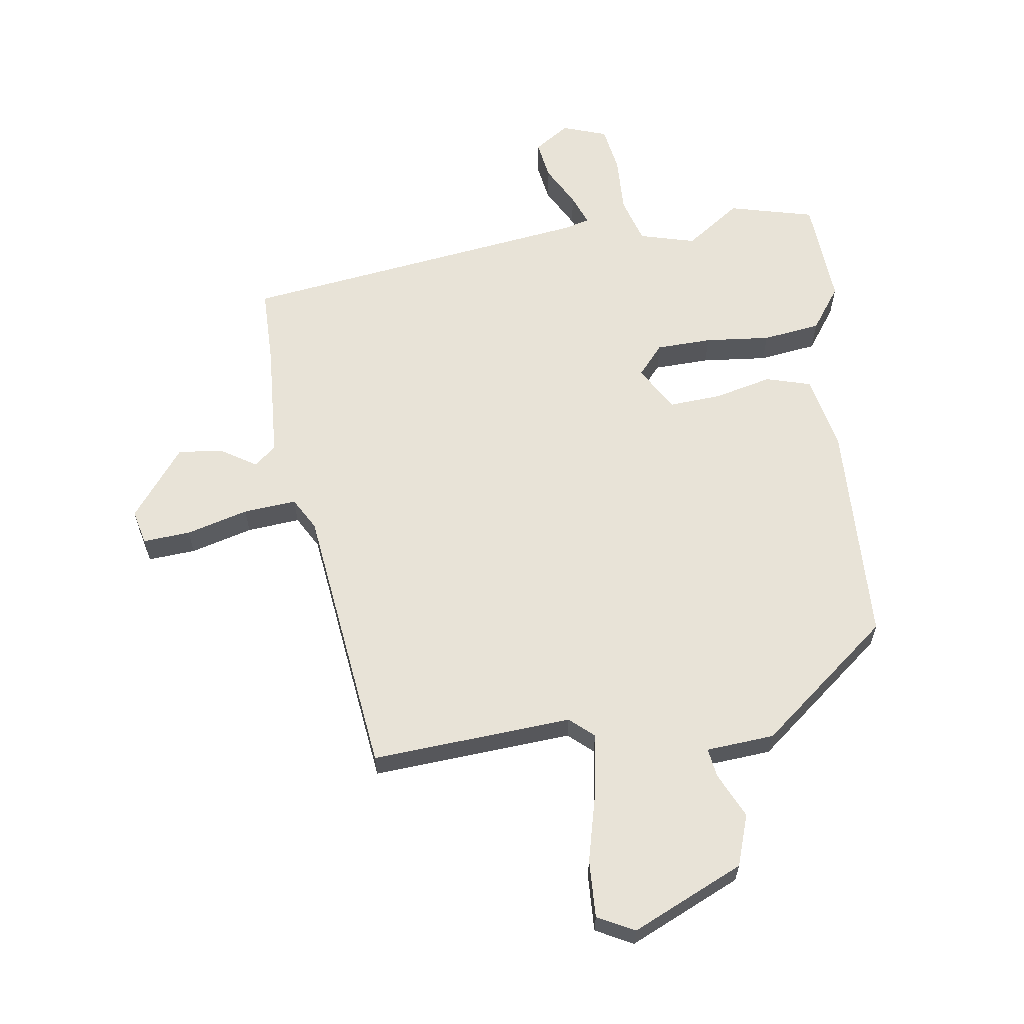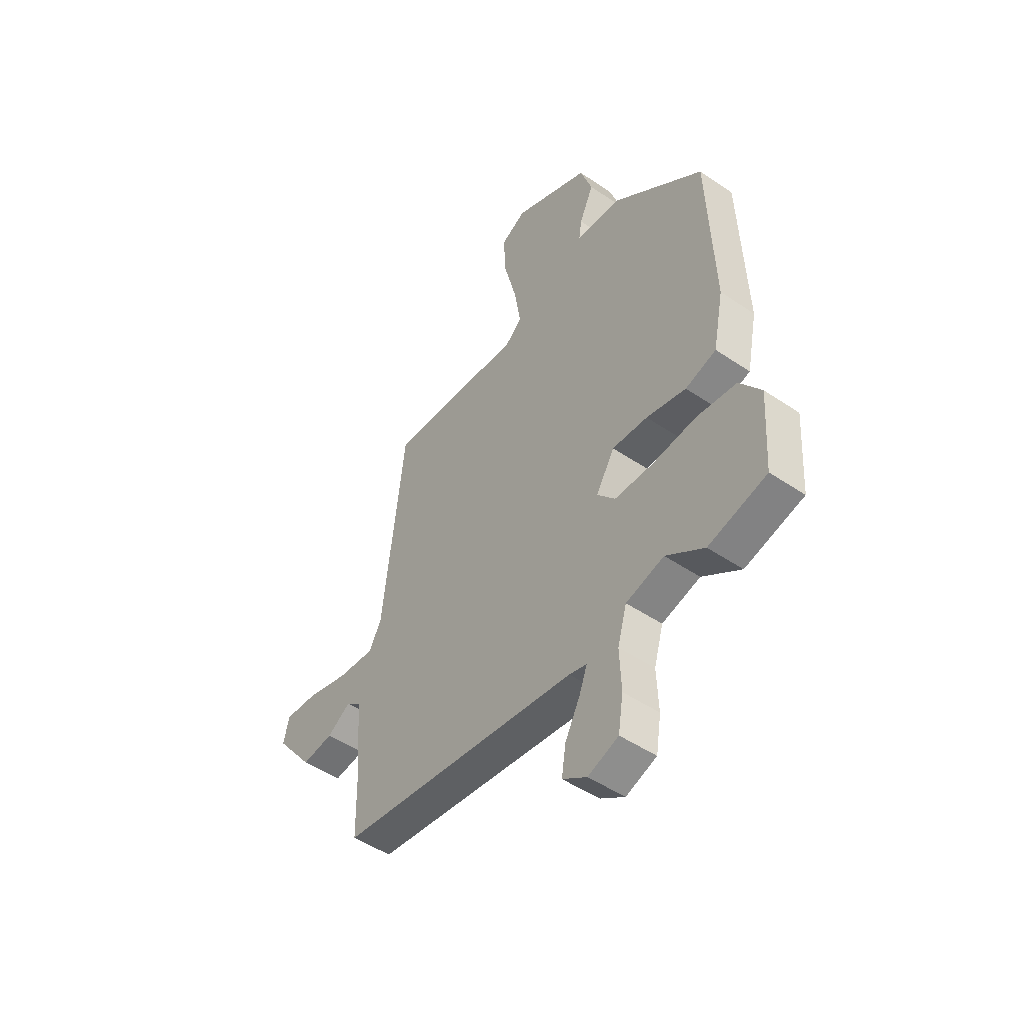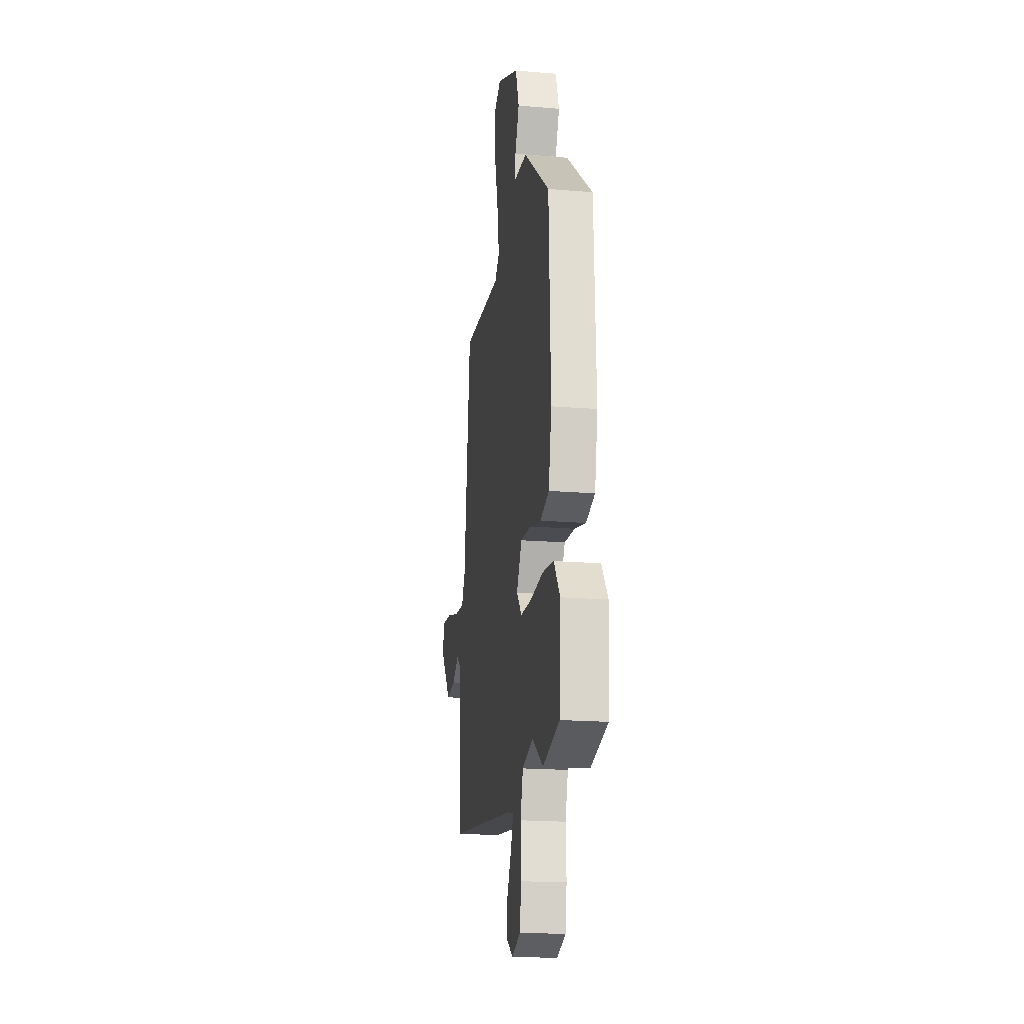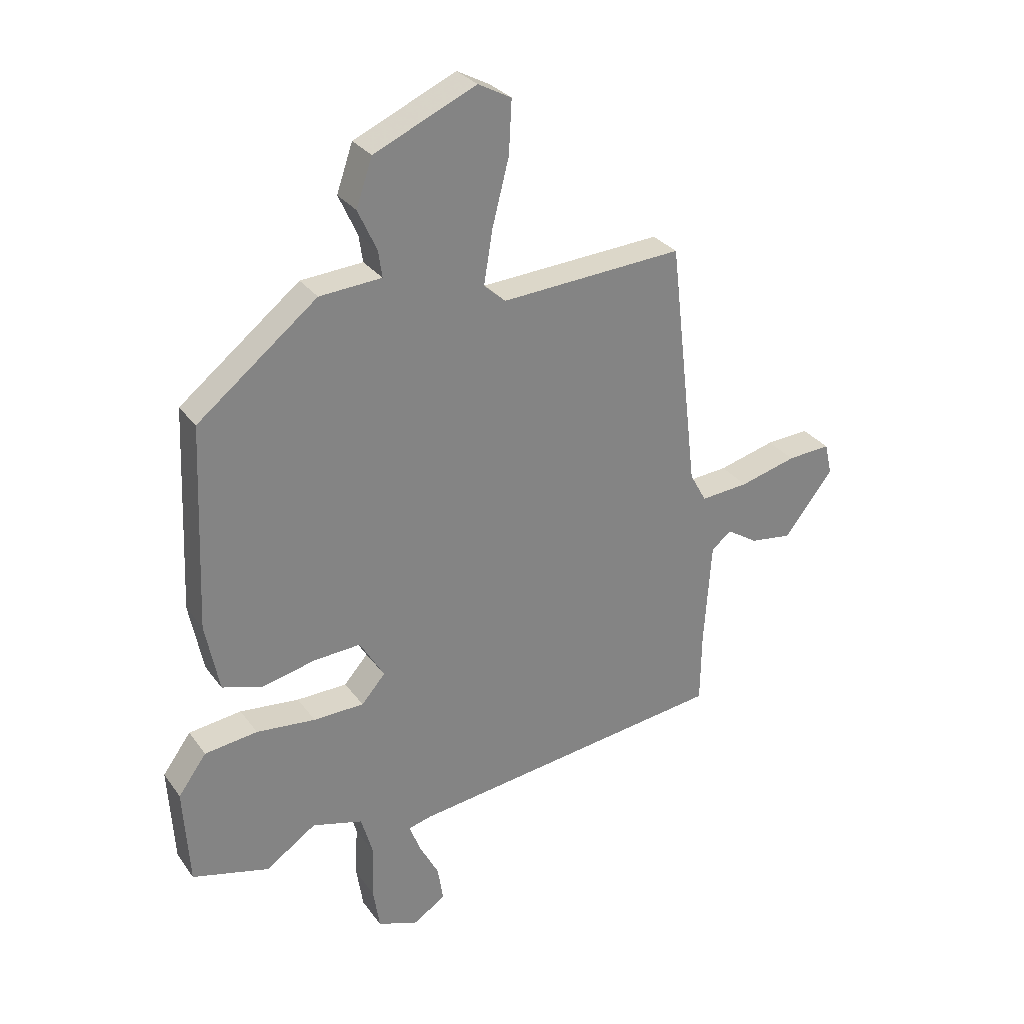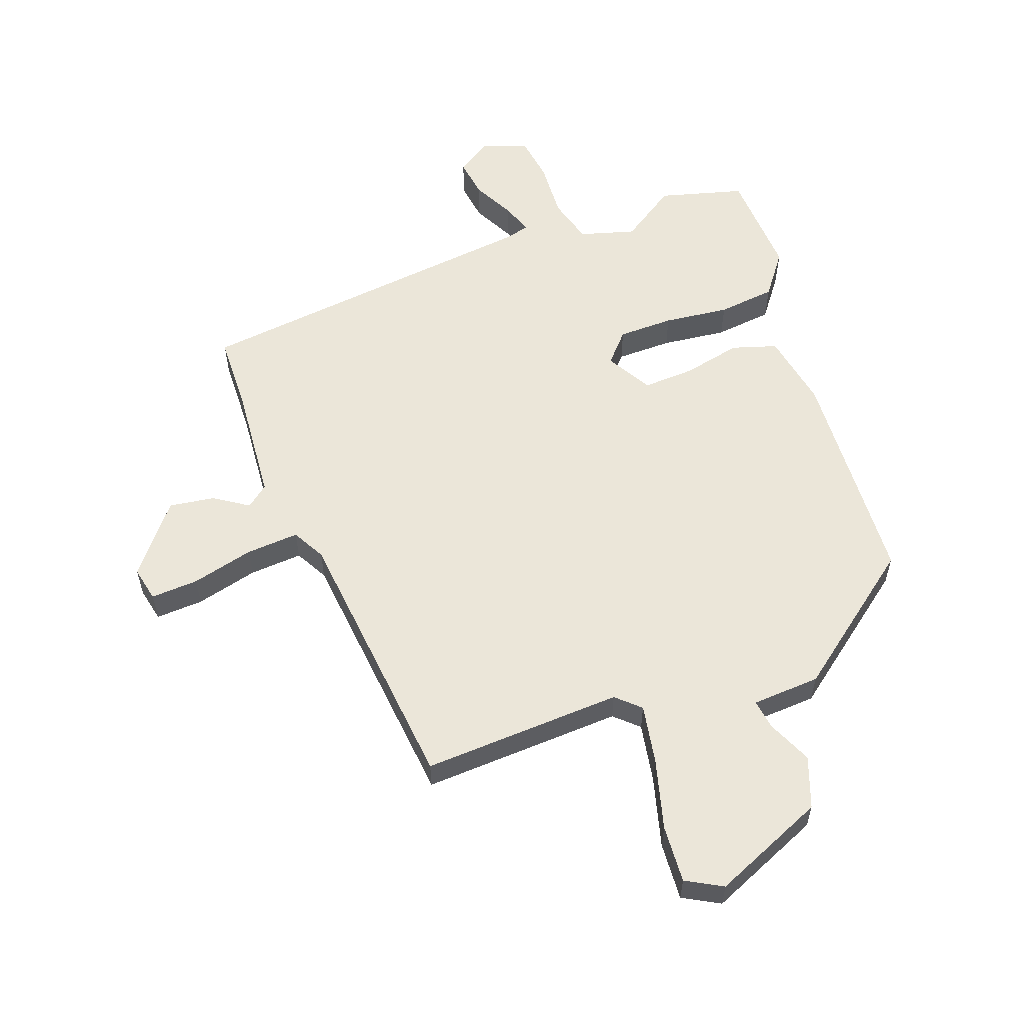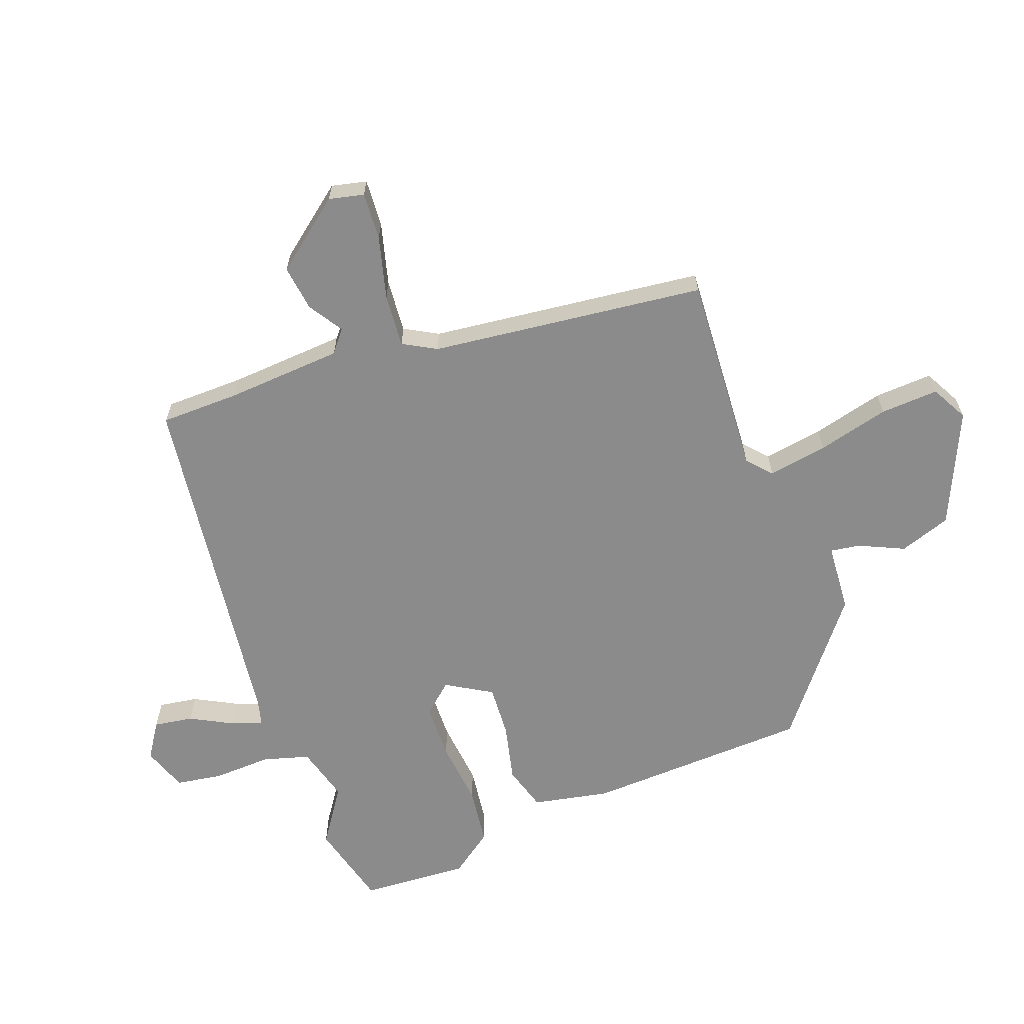
<metadata>
{"format":"obj","ext":"obj","renderer":"f3d","projection":"perspective","resolution":1024,"background":"white","views":[{"elev":61.9,"azim":-8.6,"up":"+Y"},{"elev":-48.7,"azim":52.9,"up":"+Z"},{"elev":-18.8,"azim":81.0,"up":"+Z"},{"elev":29.6,"azim":151.0,"up":"+Z"},{"elev":57.6,"azim":-19.3,"up":"+Y"},{"elev":-63.8,"azim":-69.7,"up":"+Y"}]}
</metadata>
<code>
v -0.505 0.07 -0.457
v -0.507 0.07 -0.328
v -0.52 0.07 -0.138
v -0.556 0.07 -0.109
v -0.612 0.07 -0.145
v -0.687 0.07 -0.155
v -0.776 0.07 -0.042
v -0.763 0.07 0.015
v -0.685 0.07 0.01
v -0.583 0.07 -0.017
v -0.496 0.07 -0.024
v -0.466 0.07 0.03
v -0.414 0.07 0.478
v -0.085 0.07 0.458
v -0.046 0.07 0.493
v -0.062 0.07 0.59
v -0.092 0.07 0.707
v -0.097 0.07 0.802
v -0.037 0.07 0.834
v 0.147 0.07 0.752
v 0.176 0.07 0.668
v 0.142 0.07 0.594
v 0.135 0.07 0.546
v 0.247 0.07 0.538
v 0.463 0.07 0.367
v 0.478 0.07 0
v 0.453 0.07 -0.125
v 0.379 0.07 -0.147
v 0.284 0.07 -0.125
v 0.199 0.07 -0.12
v 0.155 0.07 -0.194
v 0.198 0.07 -0.243
v 0.289 0.07 -0.245
v 0.396 0.07 -0.234
v 0.491 0.07 -0.246
v 0.542 0.07 -0.316
v 0.531 0.07 -0.492
v 0.392 0.07 -0.528
v 0.301 0.07 -0.466
v 0.21 0.07 -0.491
v 0.188 0.07 -0.567
v 0.192 0.07 -0.661
v 0.18 0.07 -0.737
v 0.107 0.07 -0.763
v 0.049 0.07 -0.725
v 0.059 0.07 -0.661
v 0.095 0.07 -0.593
v 0.114 0.07 -0.542
v 0.072 0.07 -0.531
v -0.505 0 -0.457
v -0.507 0 -0.328
v -0.52 0 -0.138
v -0.556 0 -0.109
v -0.612 0 -0.145
v -0.687 0 -0.155
v -0.776 0 -0.042
v -0.763 0 0.015
v -0.685 0 0.01
v -0.583 0 -0.017
v -0.496 0 -0.024
v -0.466 0 0.03
v -0.414 0 0.478
v -0.085 0 0.458
v -0.046 0 0.493
v -0.062 0 0.59
v -0.092 0 0.707
v -0.097 0 0.802
v -0.037 0 0.834
v 0.147 0 0.752
v 0.176 0 0.668
v 0.142 0 0.594
v 0.135 0 0.546
v 0.247 0 0.538
v 0.463 0 0.367
v 0.478 0 0
v 0.453 0 -0.125
v 0.379 0 -0.147
v 0.284 0 -0.125
v 0.199 0 -0.12
v 0.155 0 -0.194
v 0.198 0 -0.243
v 0.289 0 -0.245
v 0.396 0 -0.234
v 0.491 0 -0.246
v 0.542 0 -0.316
v 0.531 0 -0.492
v 0.392 0 -0.528
v 0.301 0 -0.466
v 0.21 0 -0.491
v 0.188 0 -0.567
v 0.192 0 -0.661
v 0.18 0 -0.737
v 0.107 0 -0.763
v 0.049 0 -0.725
v 0.059 0 -0.661
v 0.095 0 -0.593
v 0.114 0 -0.542
v 0.072 0 -0.531
f 44 45 46 47
f 44 47 48
f 41 42 43 44
f 40 41 44 48
f 36 37 38 39
f 36 39 40
f 33 34 35 36
f 32 33 36 40
f 31 32 40 48
f 26 27 28 29
f 26 29 30
f 23 24 25 26
f 23 26 30
f 19 20 21 22
f 19 22 23
f 16 17 18 19
f 15 16 19 23
f 14 15 23 30
f 12 13 14 30
f 7 8 9 10
f 7 10 11
f 4 5 6 7
f 4 7 11
f 3 4 11
f 2 3 11 12
f 49 1 2 12
f 31 48 49 12
f 12 30 31
f 96 95 94 93
f 97 96 93
f 93 92 91 90
f 97 93 90 89
f 88 87 86 85
f 89 88 85
f 85 84 83 82
f 89 85 82 81
f 97 89 81 80
f 78 77 76 75
f 79 78 75
f 75 74 73 72
f 79 75 72
f 71 70 69 68
f 72 71 68
f 68 67 66 65
f 72 68 65 64
f 79 72 64 63
f 79 63 62 61
f 59 58 57 56
f 60 59 56
f 56 55 54 53
f 60 56 53
f 60 53 52
f 61 60 52 51
f 61 51 50 98
f 61 98 97 80
f 80 79 61
f 1 50 51 2
f 2 51 52 3
f 3 52 53 4
f 4 53 54 5
f 5 54 55 6
f 6 55 56 7
f 7 56 57 8
f 8 57 58 9
f 9 58 59 10
f 10 59 60 11
f 11 60 61 12
f 12 61 62 13
f 13 62 63 14
f 14 63 64 15
f 15 64 65 16
f 16 65 66 17
f 17 66 67 18
f 18 67 68 19
f 19 68 69 20
f 20 69 70 21
f 21 70 71 22
f 22 71 72 23
f 23 72 73 24
f 24 73 74 25
f 25 74 75 26
f 26 75 76 27
f 27 76 77 28
f 28 77 78 29
f 29 78 79 30
f 30 79 80 31
f 31 80 81 32
f 32 81 82 33
f 33 82 83 34
f 34 83 84 35
f 35 84 85 36
f 36 85 86 37
f 37 86 87 38
f 38 87 88 39
f 39 88 89 40
f 40 89 90 41
f 41 90 91 42
f 42 91 92 43
f 43 92 93 44
f 44 93 94 45
f 45 94 95 46
f 46 95 96 47
f 47 96 97 48
f 48 97 98 49
f 49 98 50 1

</code>
